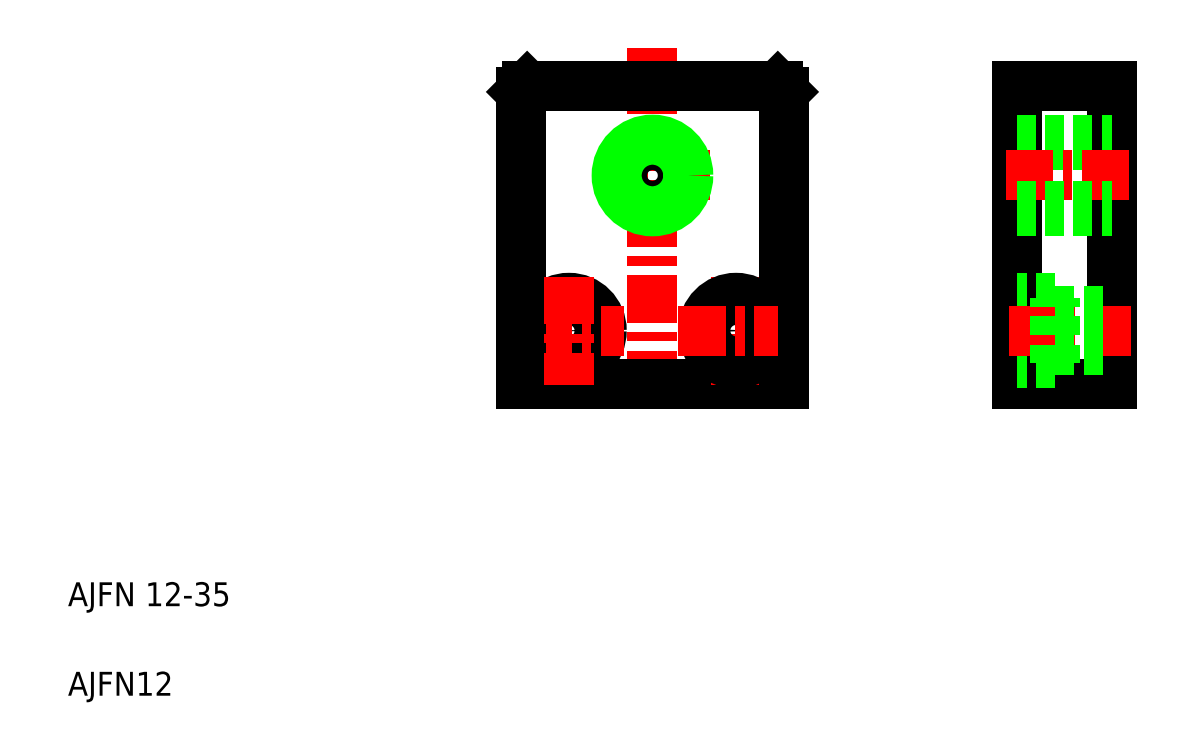
<metadata>
{"format":"dxf","ext":"dxf","renderer":"ezdxf+matplotlib","layout":"modelspace","background":"white","min_lineweight":24,"dpi":150}
</metadata>
<code>
0
SECTION
2
ENTITIES
0
LINE
8
0
10
128.9
20
112.2
30
0
11
129.9
21
111.2
31
0
0
LINE
8
0
10
85.94
20
111.2
30
0
11
86.94
21
112.2
31
0
0
LINE
8
CENTER
10
107.9
20
118.6
30
0
11
107.9
21
59.04
31
0
0
TEXT
8
0
10
10
20
10
30
0
40
4
1
AJFN12
0
TEXT
8
0
10
10
20
25
30
0
40
4
1
AJFN 12-35
0
CIRCLE
8
0
10
93.94
20
71.16
30
0
40
3.25
0
CIRCLE
8
0
10
93.94
20
71.16
30
0
40
5.5
0
LINE
8
CENTER
10
86.56
20
71.16
30
0
11
103.2
21
71.16
31
0
0
LINE
8
0
10
129.9
20
62.16
30
0
11
85.94
21
62.16
31
0
0
LINE
8
0
10
85.94
20
62.16
30
0
11
85.94
21
111.2
31
0
0
LINE
8
0
10
85.94
20
74.41
30
0
11
85.94
21
74.41
31
0
0
LINE
8
0
10
85.94
20
86.66
30
0
11
85.94
21
86.66
31
0
0
LINE
8
CENTER
10
121.9
20
80.18
30
0
11
121.9
21
62.12
31
0
0
LINE
8
CENTER
10
93.94
20
80.18
30
0
11
93.94
21
62.12
31
0
0
LINE
8
0
10
129.9
20
62.16
30
0
11
129.9
21
111.2
31
0
0
CIRCLE
8
0
10
121.9
20
71.16
30
0
40
3.25
0
CIRCLE
8
0
10
121.9
20
71.16
30
0
40
5.5
0
LINE
8
CENTER
10
112.2
20
71.16
30
0
11
128.9
21
71.16
31
0
0
LINE
8
CENTER
10
99.27
20
97.16
30
0
11
117.6
21
97.16
31
0
0
CIRCLE
8
0
10
107.9
20
97.16
30
0
40
5.1
0
CIRCLE
8
0
10
107.9
20
97.16
30
0
40
6
0
LINE
8
0
10
128.9
20
112.2
30
0
11
86.94
21
112.2
31
0
0
LINE
8
0
10
168.9
20
112.2
30
0
11
168.9
21
62.16
31
0
0
LINE
8
0
10
184.9
20
112.2
30
0
11
184.9
21
62.16
31
0
0
LINE
8
0
10
168.9
20
62.16
30
0
11
184.9
21
62.16
31
0
0
LINE
8
0
10
175.4
20
76.66
30
0
11
168.9
21
76.66
31
0
0
LINE
8
0
10
175.4
20
65.66
30
0
11
168.9
21
65.66
31
0
0
LINE
8
0
10
167.6
20
71.16
30
0
11
188.1
21
71.16
31
0
0
LINE
8
0
10
175.4
20
65.66
30
0
11
175.4
21
76.66
31
0
0
LINE
8
0
10
175.4
20
74.41
30
0
11
184.9
21
74.41
31
0
0
LINE
8
0
10
175.4
20
67.91
30
0
11
184.9
21
67.91
31
0
0
LINE
8
0
10
168.9
20
103.2
30
0
11
184.9
21
103.2
31
0
0
LINE
8
0
10
168.9
20
102.3
30
0
11
184.9
21
102.3
31
0
0
LINE
8
0
10
167.2
20
97.16
30
0
11
188.7
21
97.16
31
0
0
LINE
8
0
10
168.9
20
92.06
30
0
11
184.9
21
92.06
31
0
0
LINE
8
0
10
168.9
20
91.16
30
0
11
184.9
21
91.16
31
0
0
LINE
8
0
10
168.9
20
112.2
30
0
11
184.9
21
112.2
31
0
0
ENDSEC
0
EOF

</code>
